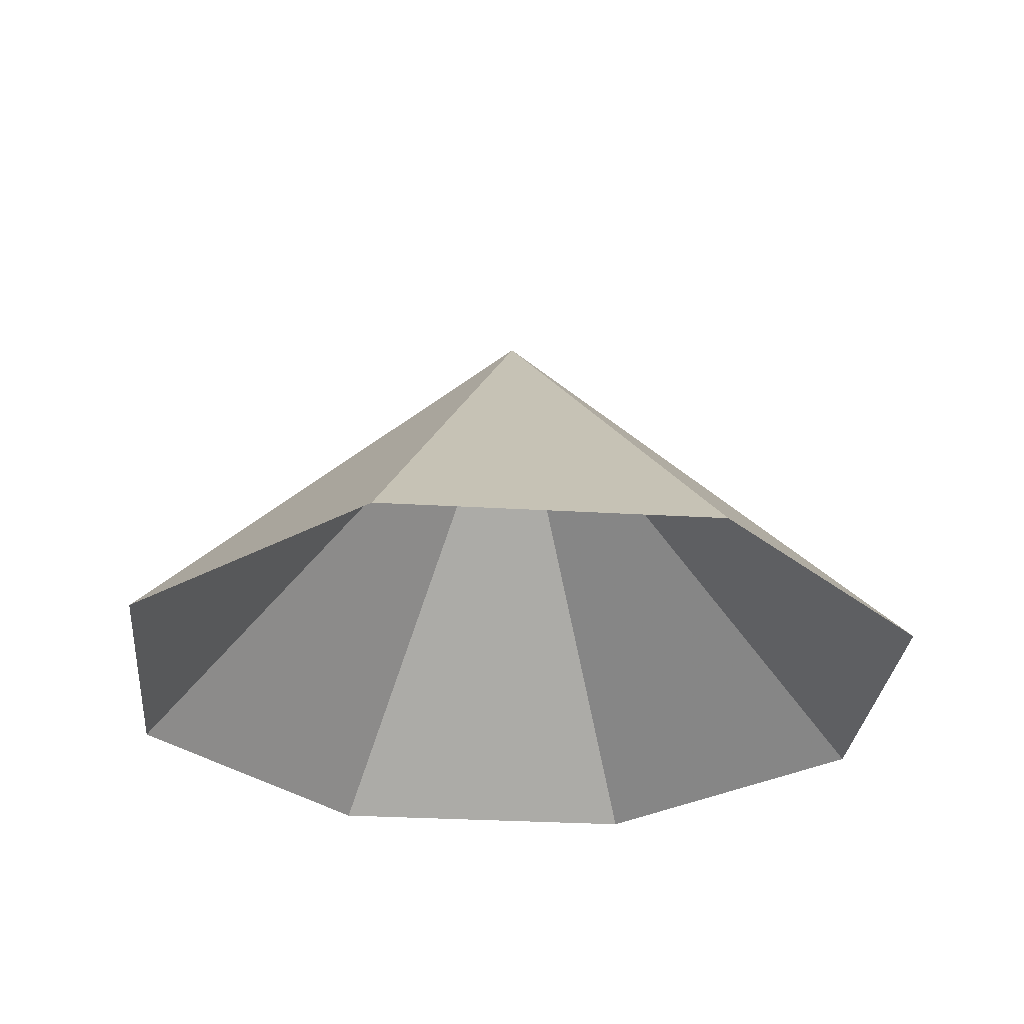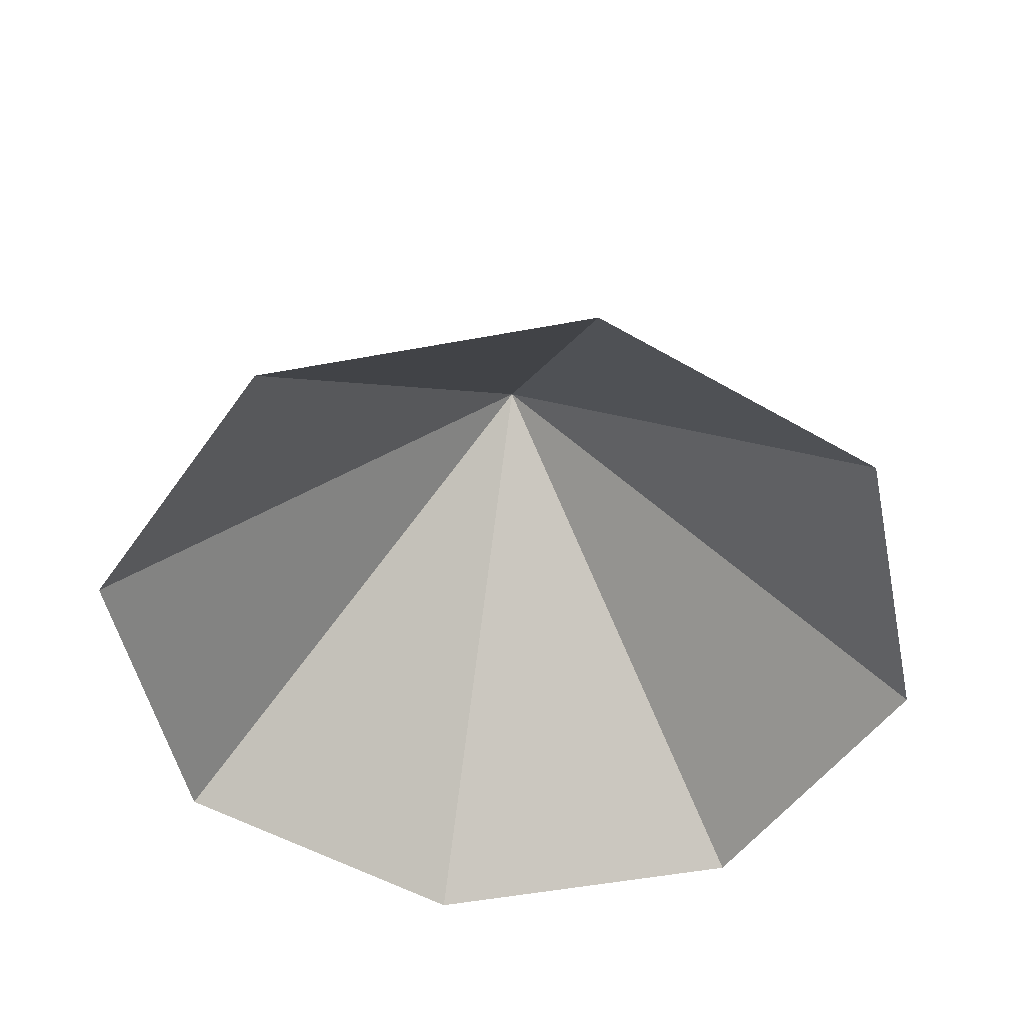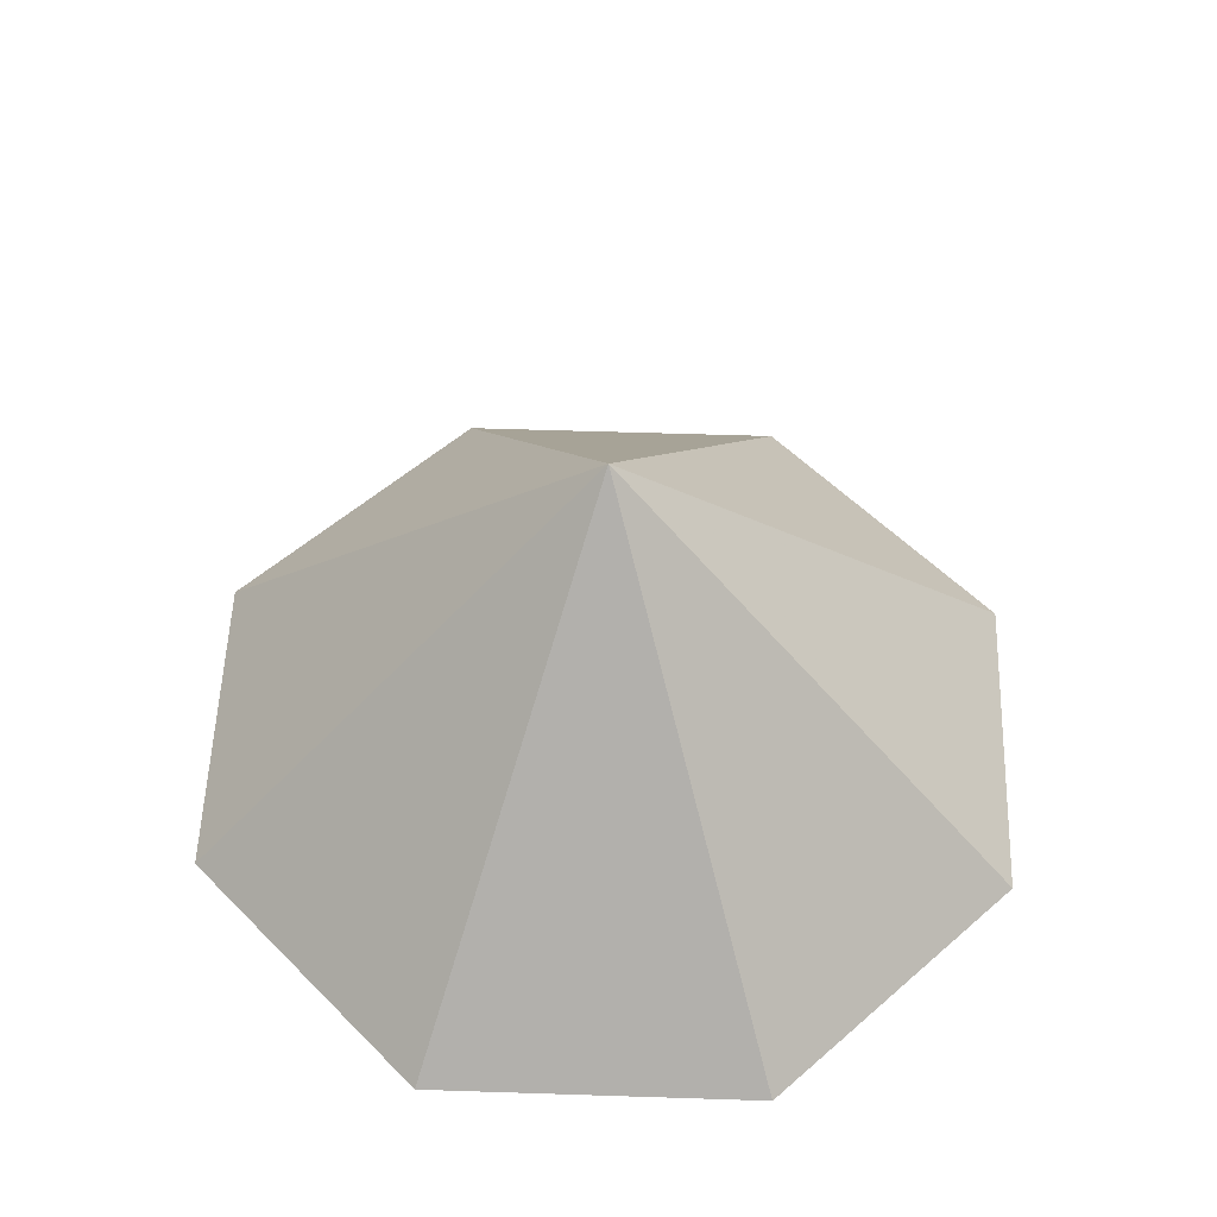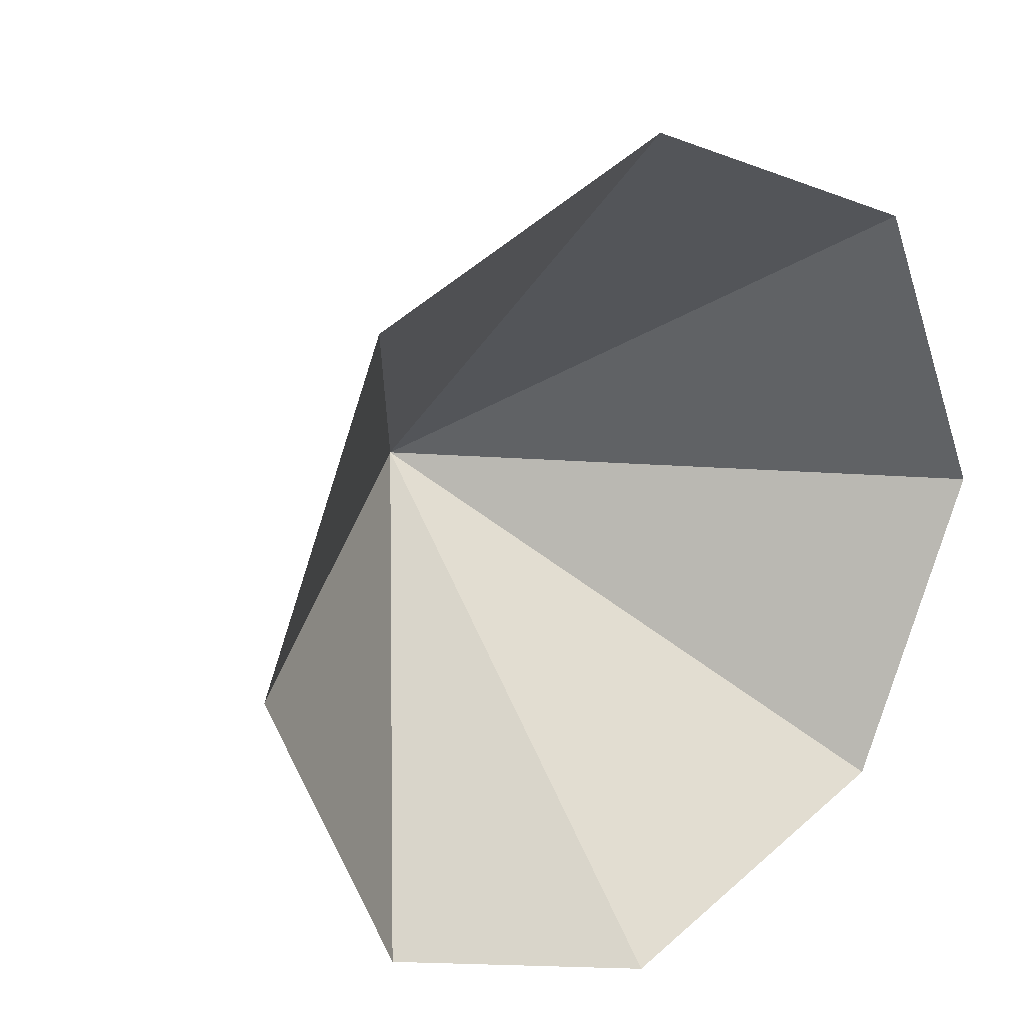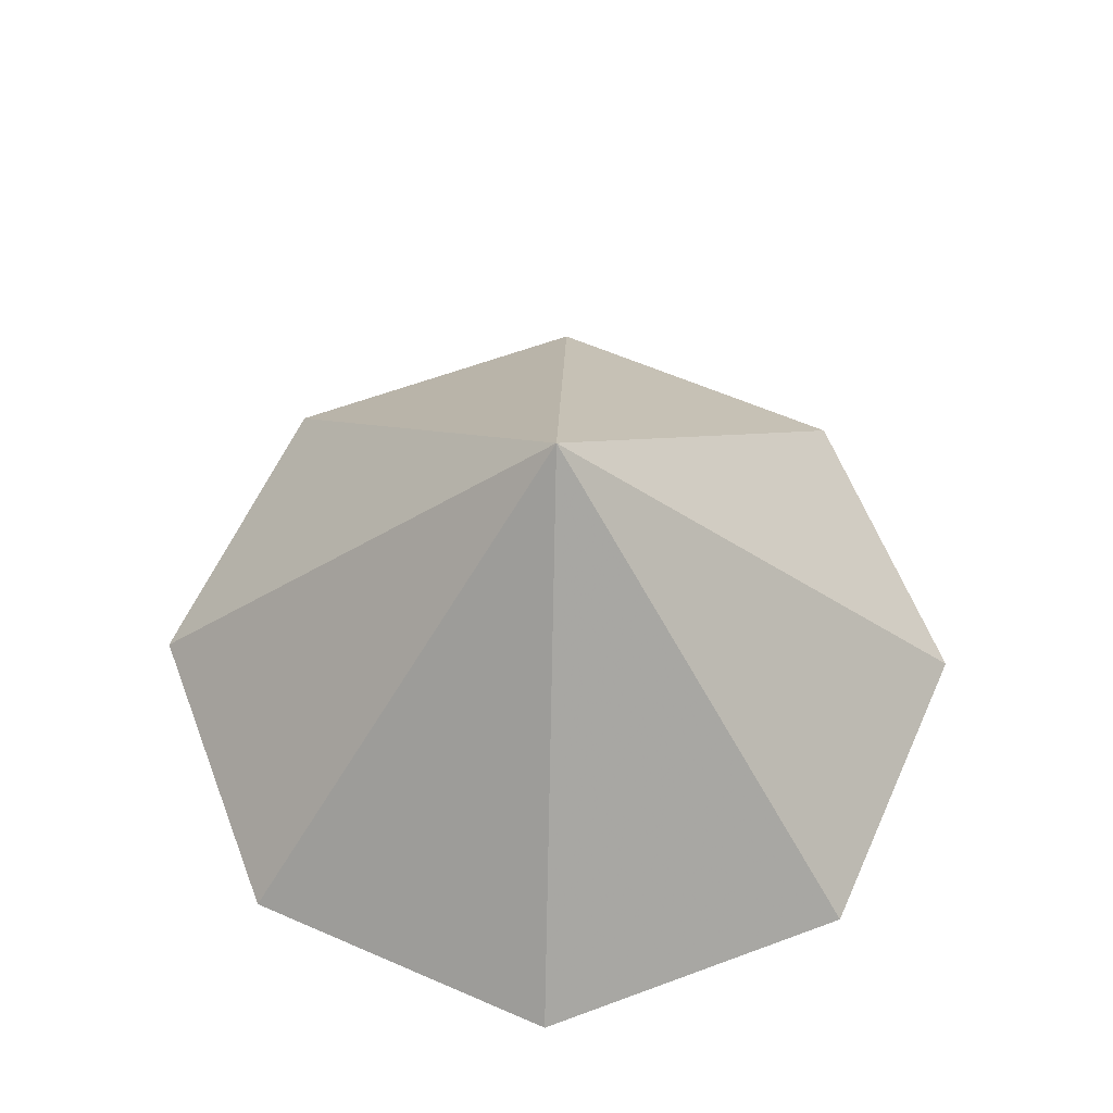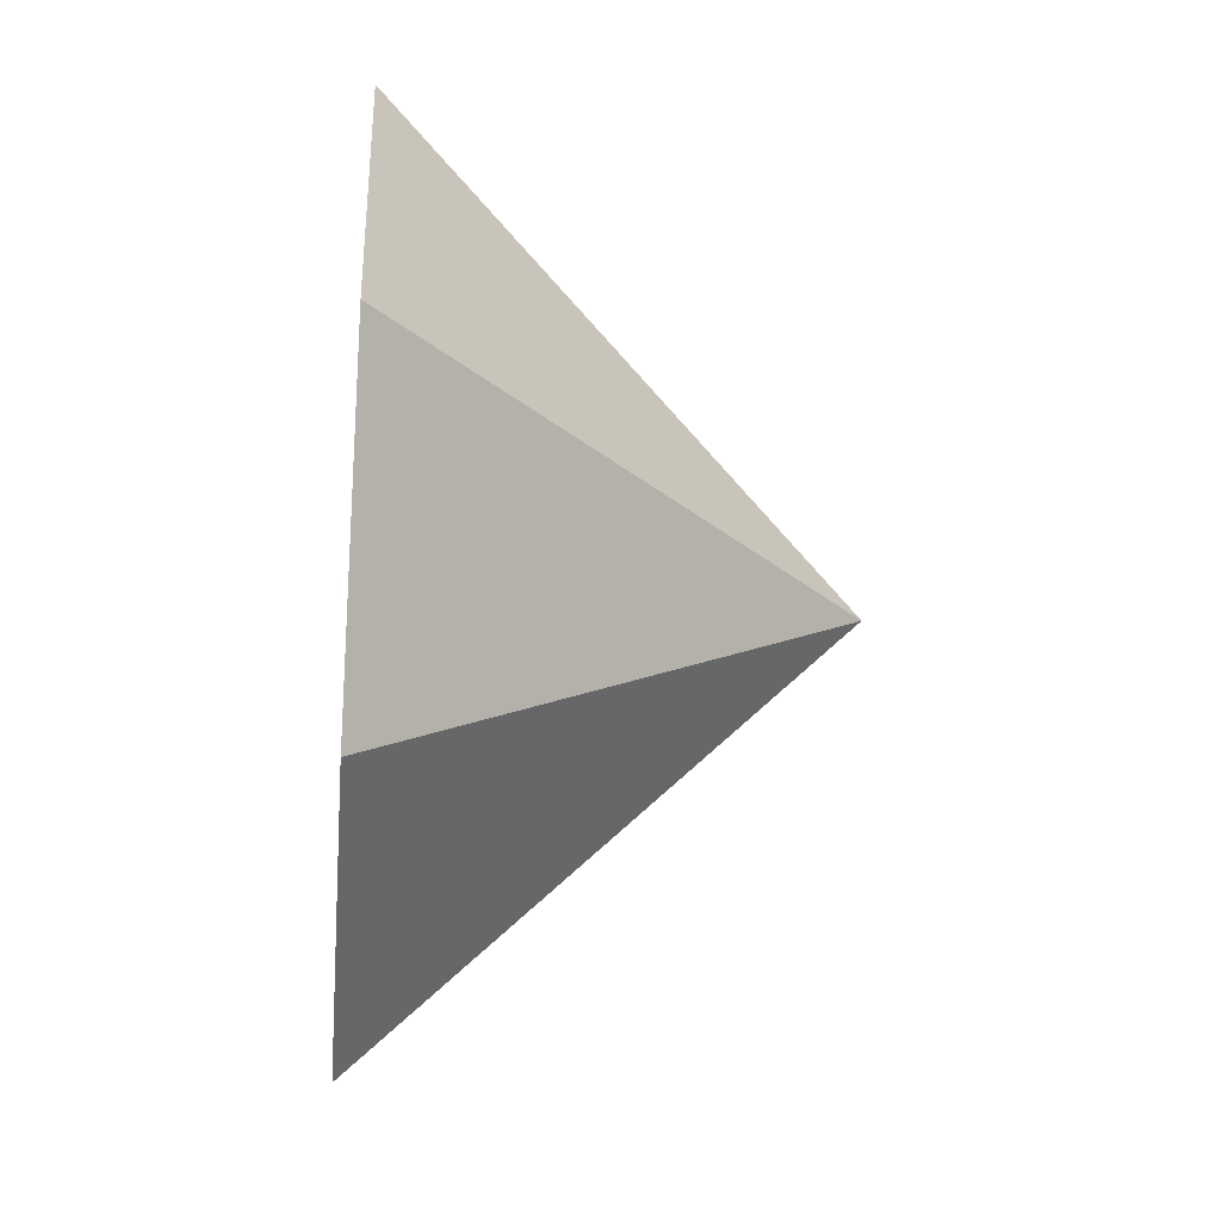
<metadata>
{"format":"obj","ext":"obj","renderer":"f3d","projection":"perspective","resolution":1024,"background":"white","views":[{"elev":-28.7,"azim":-72.7,"up":"+Y"},{"elev":-49.2,"azim":79.3,"up":"+Y"},{"elev":53.8,"azim":159.5,"up":"+Y"},{"elev":22.1,"azim":-37.5,"up":"+Z"},{"elev":59.8,"azim":-88.4,"up":"+Y"},{"elev":-30.0,"azim":85.3,"up":"+Z"}]}
</metadata>
<code>
v 0 0.05 0
v 0.03535 0 0.03535
v 0.05 0 0
v 0 0.05 0
v 0 0 0.05
v 0.03535 0 0.03535
v 0 0.05 0
v -0.03535 0 0.03535
v 0 0 0.05
v 0 0.05 0
v -0.05 0 0
v -0.03535 0 0.03535
v 0 0.05 0
v -0.03535 0 -0.03535
v -0.05 0 0
v 0 0.05 0
v 0 0 -0.05
v -0.03535 0 -0.03535
v 0 0.05 0
v 0.03535 0 -0.03535
v 0 0 -0.05
v 0 0.05 0
v 0.05 0 0
v 0.03535 0 -0.03535
g mesh3838
f 1 2 3
f 4 5 6
f 7 8 9
f 10 11 12
f 13 14 15
f 16 17 18
f 19 20 21
f 22 23 24

</code>
